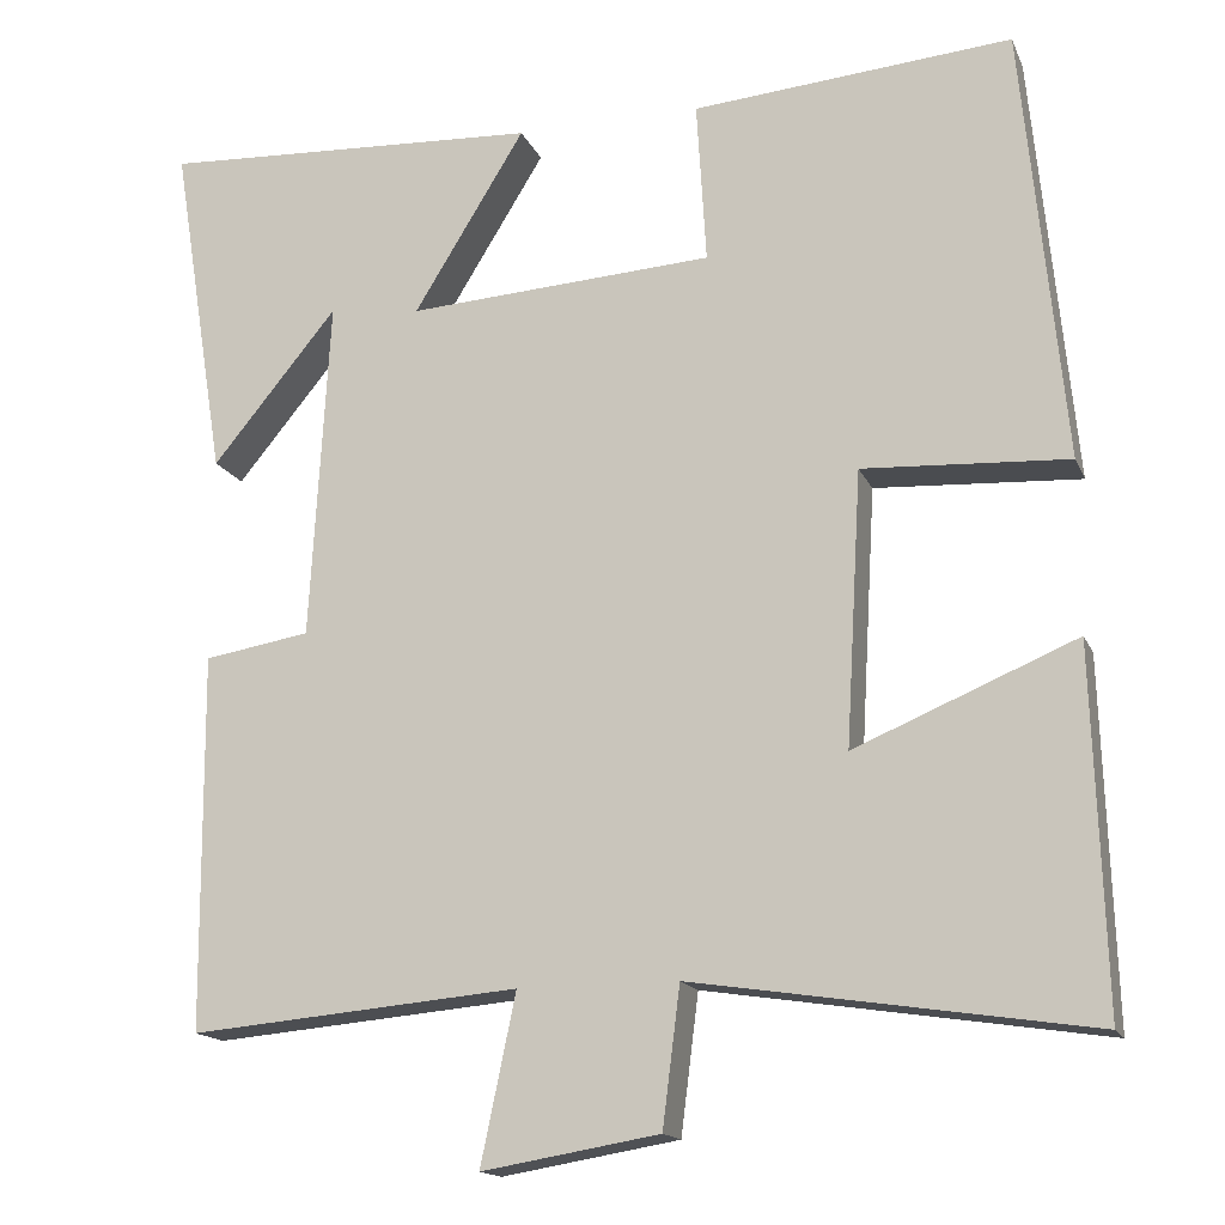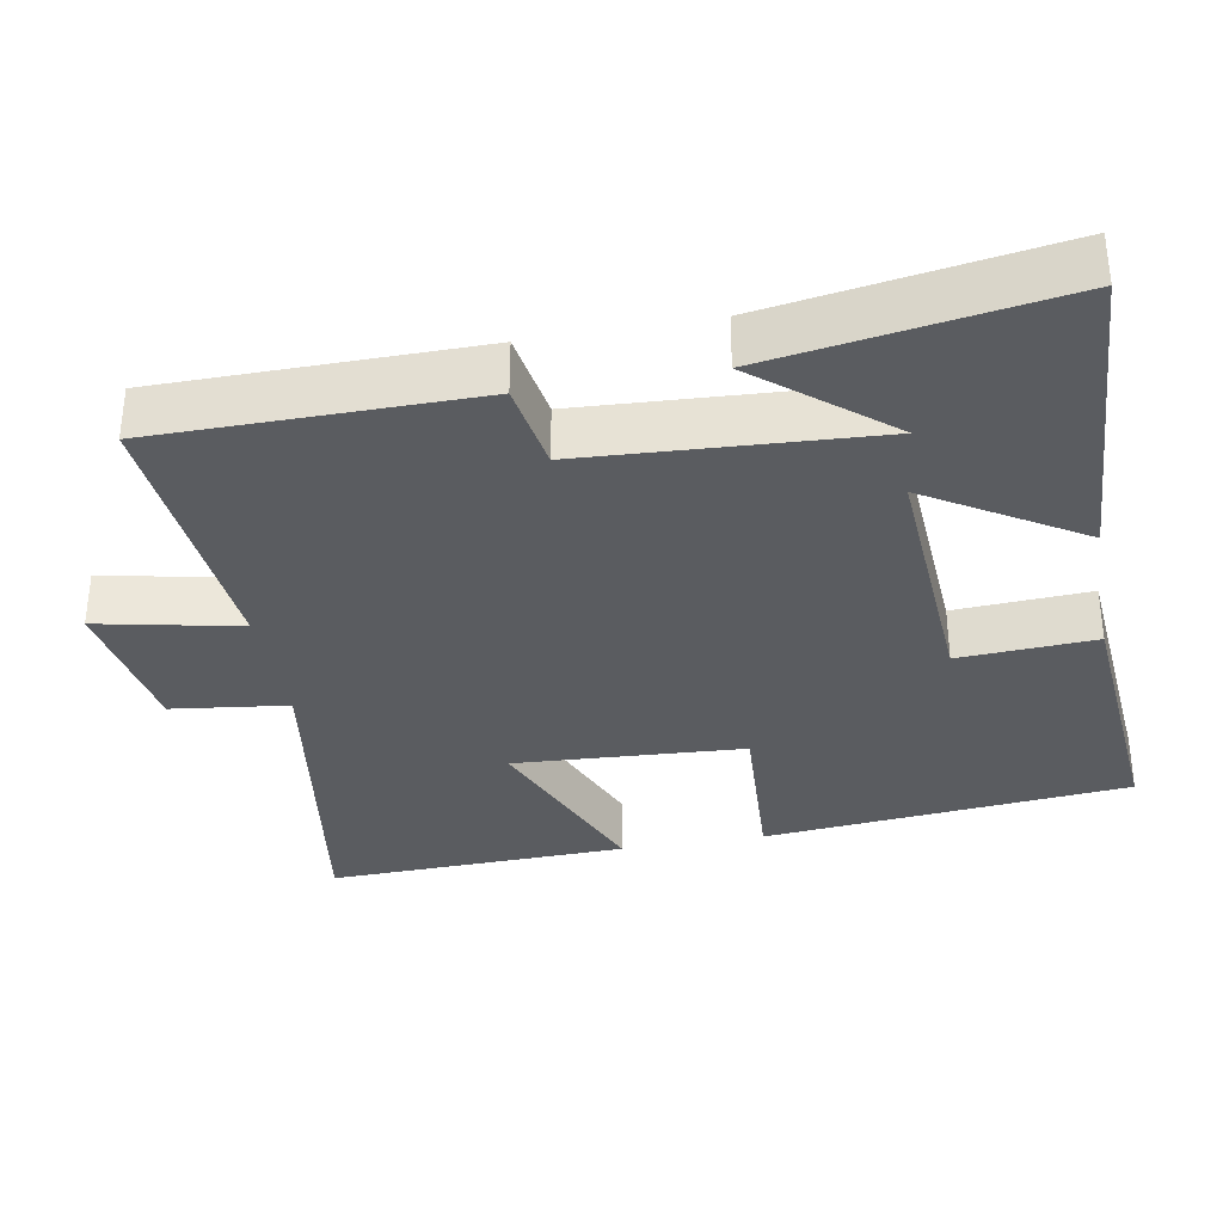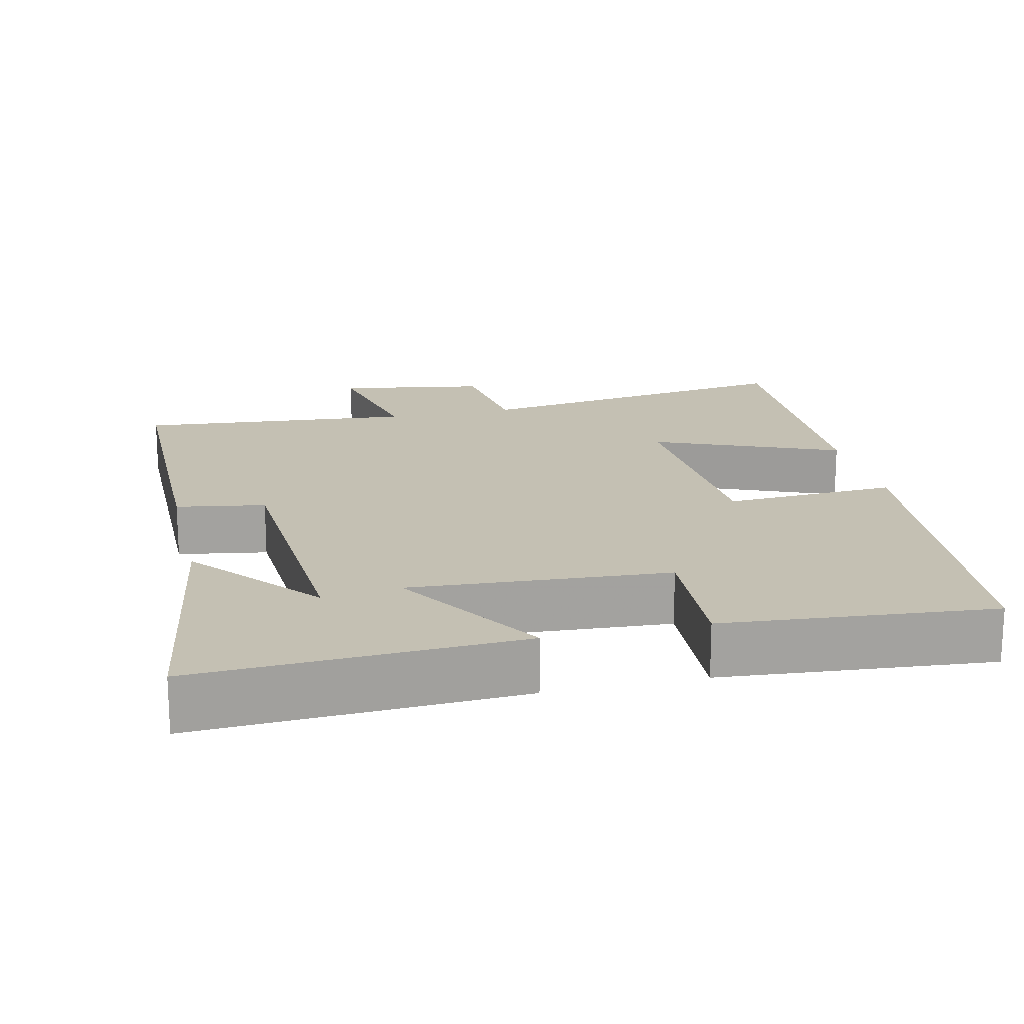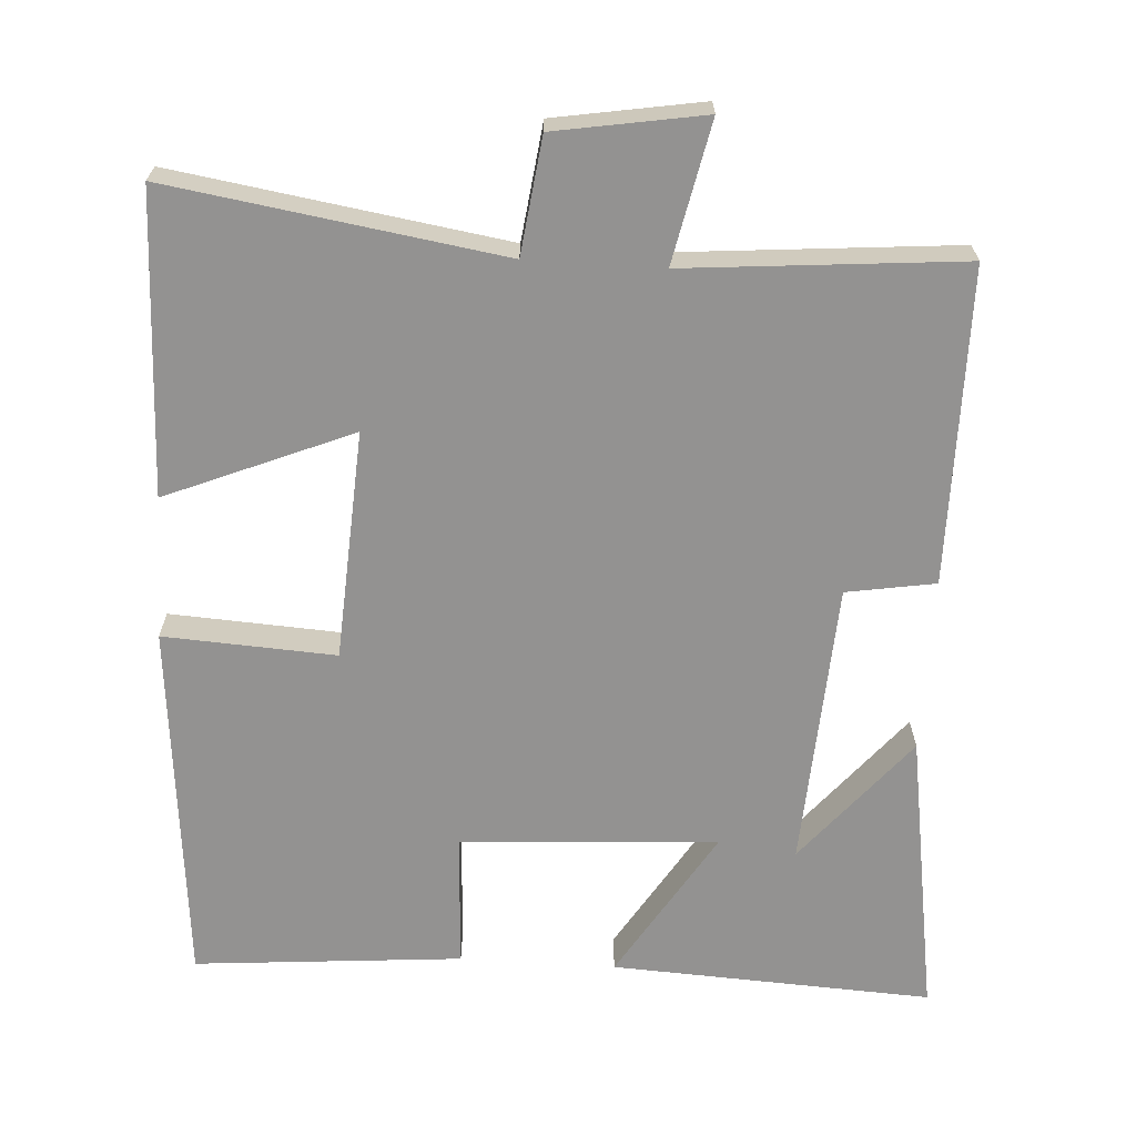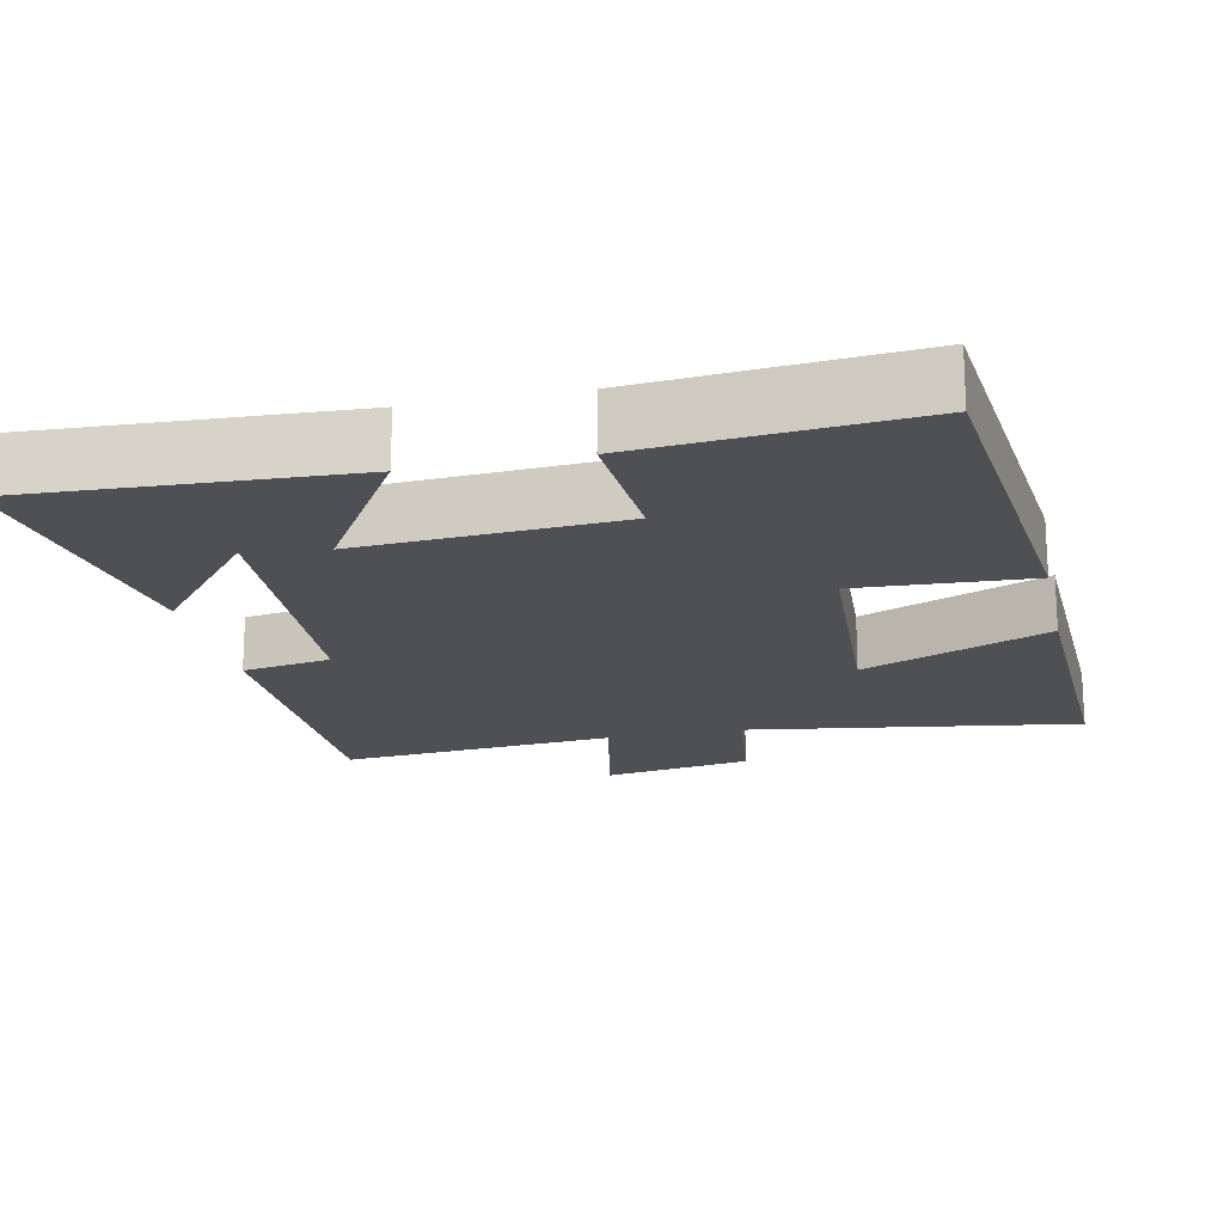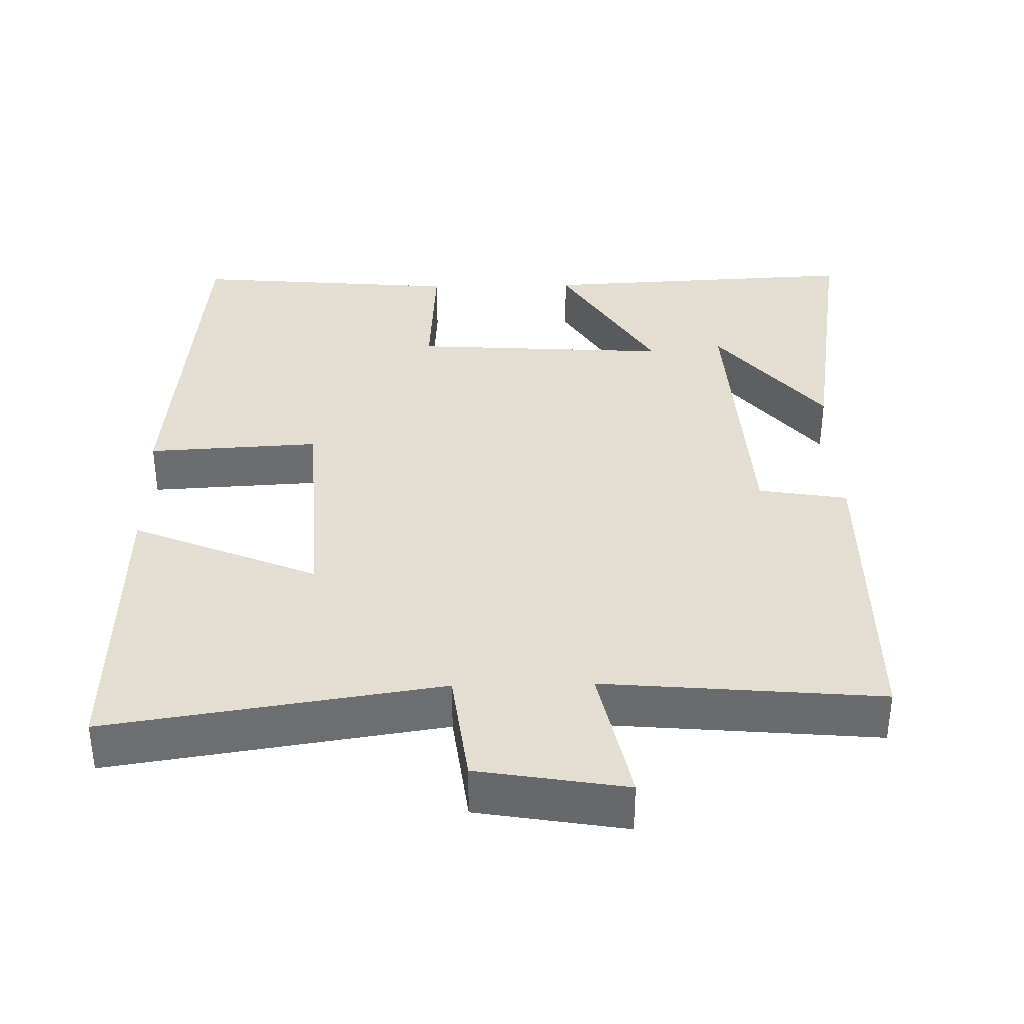
<metadata>
{"format":"obj","ext":"obj","renderer":"f3d","projection":"perspective","resolution":1024,"background":"white","views":[{"elev":-15.8,"azim":17.6,"up":"+Z"},{"elev":-33.8,"azim":-79.8,"up":"+Y"},{"elev":18.0,"azim":-13.0,"up":"+Y"},{"elev":-66.4,"azim":176.4,"up":"+Y"},{"elev":-18.6,"azim":12.3,"up":"+Y"},{"elev":36.3,"azim":178.8,"up":"+Y"}]}
</metadata>
<code>
v 0.452 0.07 0.531
v 0.5 0.07 0.034
v 0.266 0.07 0.047
v 0.248 0.07 -0.265
v 0.5 0.07 -0.16
v 0.513 0.07 -0.569
v 0.061 0.07 -0.5
v 0.041 0.07 -0.658
v -0.161 0.07 -0.692
v -0.121 0.07 -0.5
v -0.497 0.07 -0.533
v -0.5 0.07 -0.104
v -0.379 0.07 -0.084
v -0.357 0.07 0.306
v -0.5 0.07 0.132
v -0.562 0.07 0.522
v -0.125 0.07 0.5
v -0.252 0.07 0.293
v 0.098 0.07 0.315
v 0.087 0.07 0.5
v 0.452 0 0.531
v 0.5 0 0.034
v 0.266 0 0.047
v 0.248 0 -0.265
v 0.5 0 -0.16
v 0.513 0 -0.569
v 0.061 0 -0.5
v 0.041 0 -0.658
v -0.161 0 -0.692
v -0.121 0 -0.5
v -0.497 0 -0.533
v -0.5 0 -0.104
v -0.379 0 -0.084
v -0.357 0 0.306
v -0.5 0 0.132
v -0.562 0 0.522
v -0.125 0 0.5
v -0.252 0 0.293
v 0.098 0 0.315
v 0.087 0 0.5
f 1 2 3
f 20 1 3
f 19 20 3
f 18 19 3 4
f 16 17 18
f 16 18 4
f 14 15 16
f 14 16 4
f 13 14 4
f 12 13 4
f 11 12 4
f 10 11 4
f 7 8 9 10
f 7 10 4 5
f 5 6 7
f 23 22 21
f 23 21 40
f 23 40 39
f 24 23 39 38
f 38 37 36
f 24 38 36
f 36 35 34
f 24 36 34
f 24 34 33
f 24 33 32
f 24 32 31
f 24 31 30
f 30 29 28 27
f 25 24 30 27
f 27 26 25
f 1 21 22 2
f 2 22 23 3
f 3 23 24 4
f 4 24 25 5
f 5 25 26 6
f 6 26 27 7
f 7 27 28 8
f 8 28 29 9
f 9 29 30 10
f 10 30 31 11
f 11 31 32 12
f 12 32 33 13
f 13 33 34 14
f 14 34 35 15
f 15 35 36 16
f 16 36 37 17
f 17 37 38 18
f 18 38 39 19
f 19 39 40 20
f 20 40 21 1

</code>
